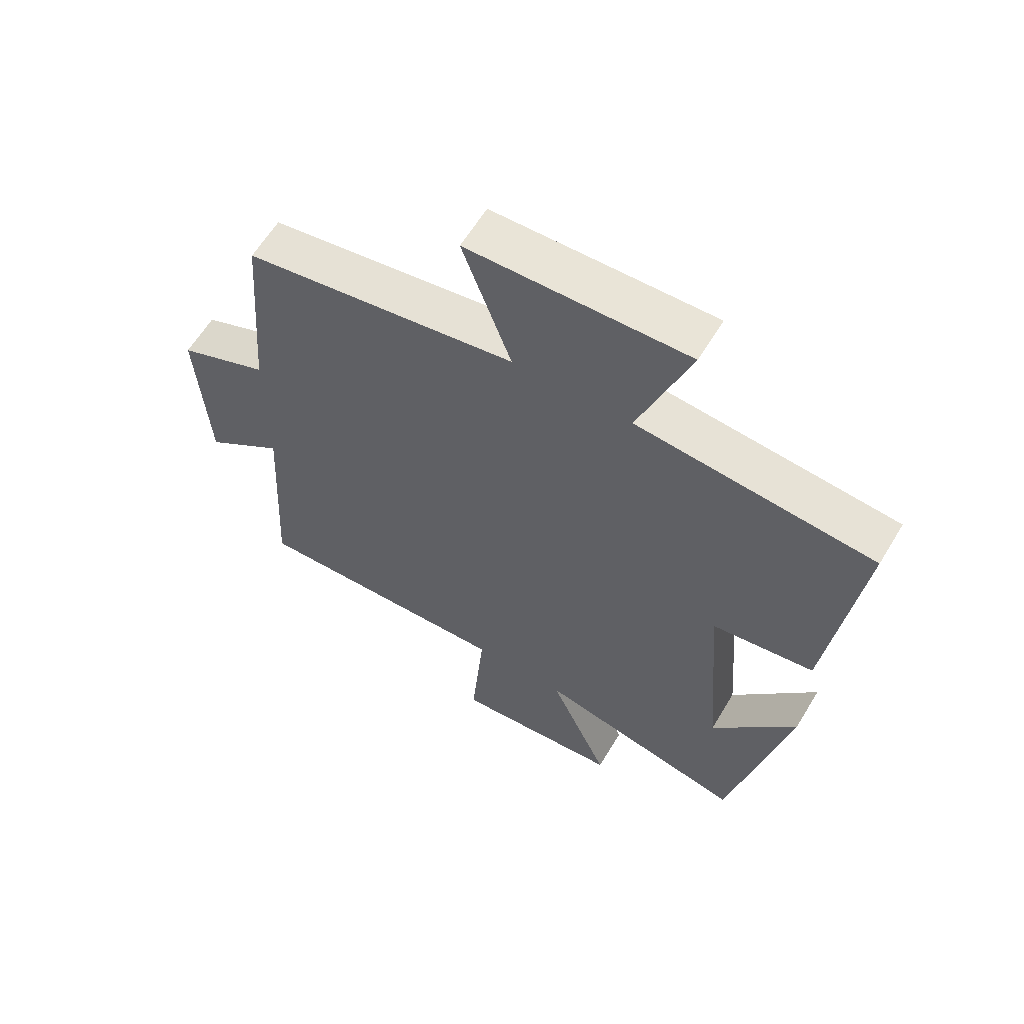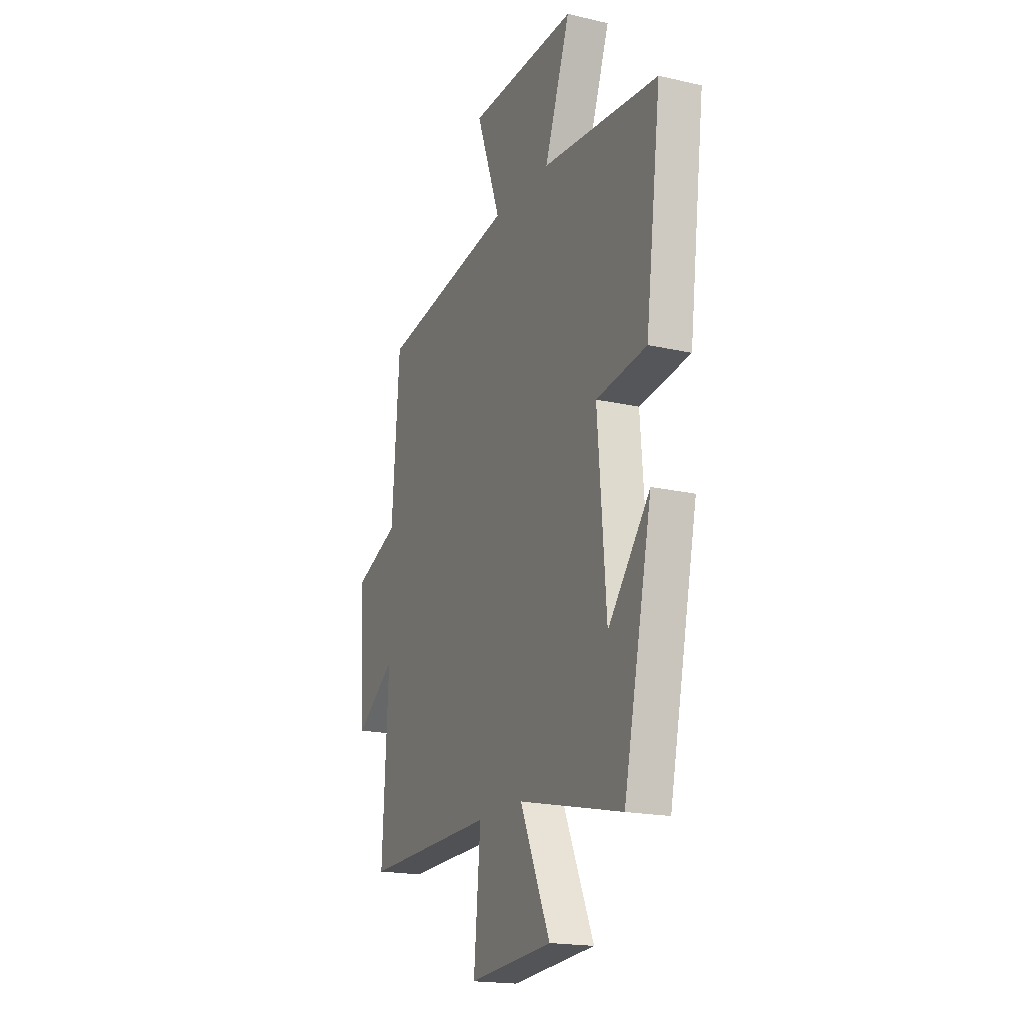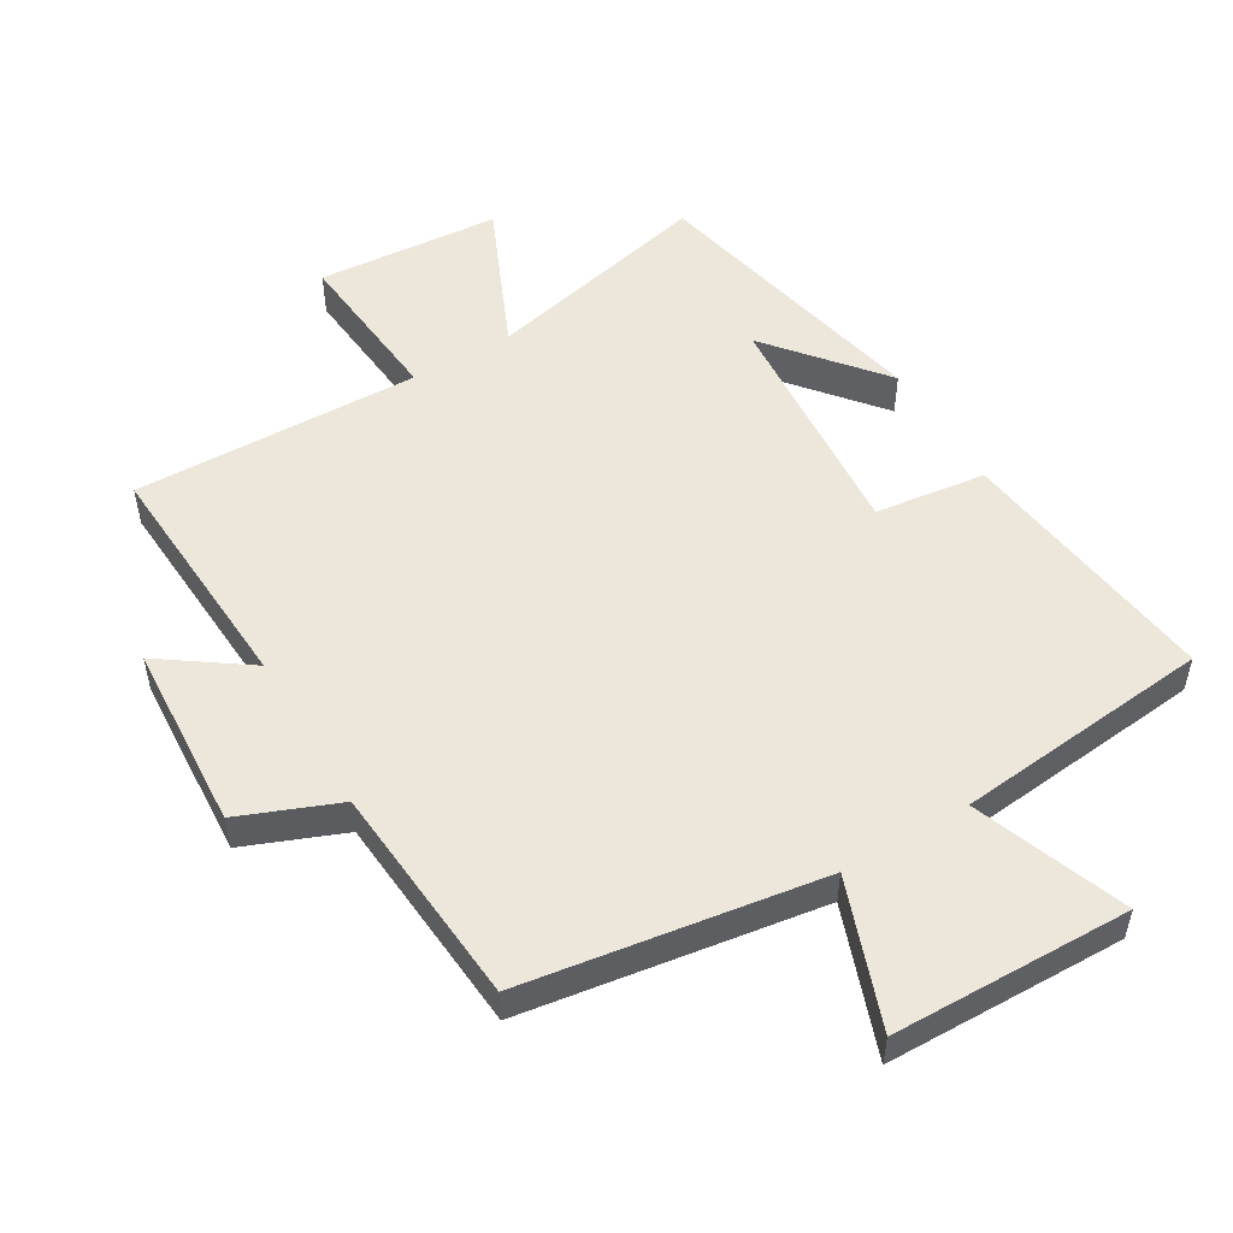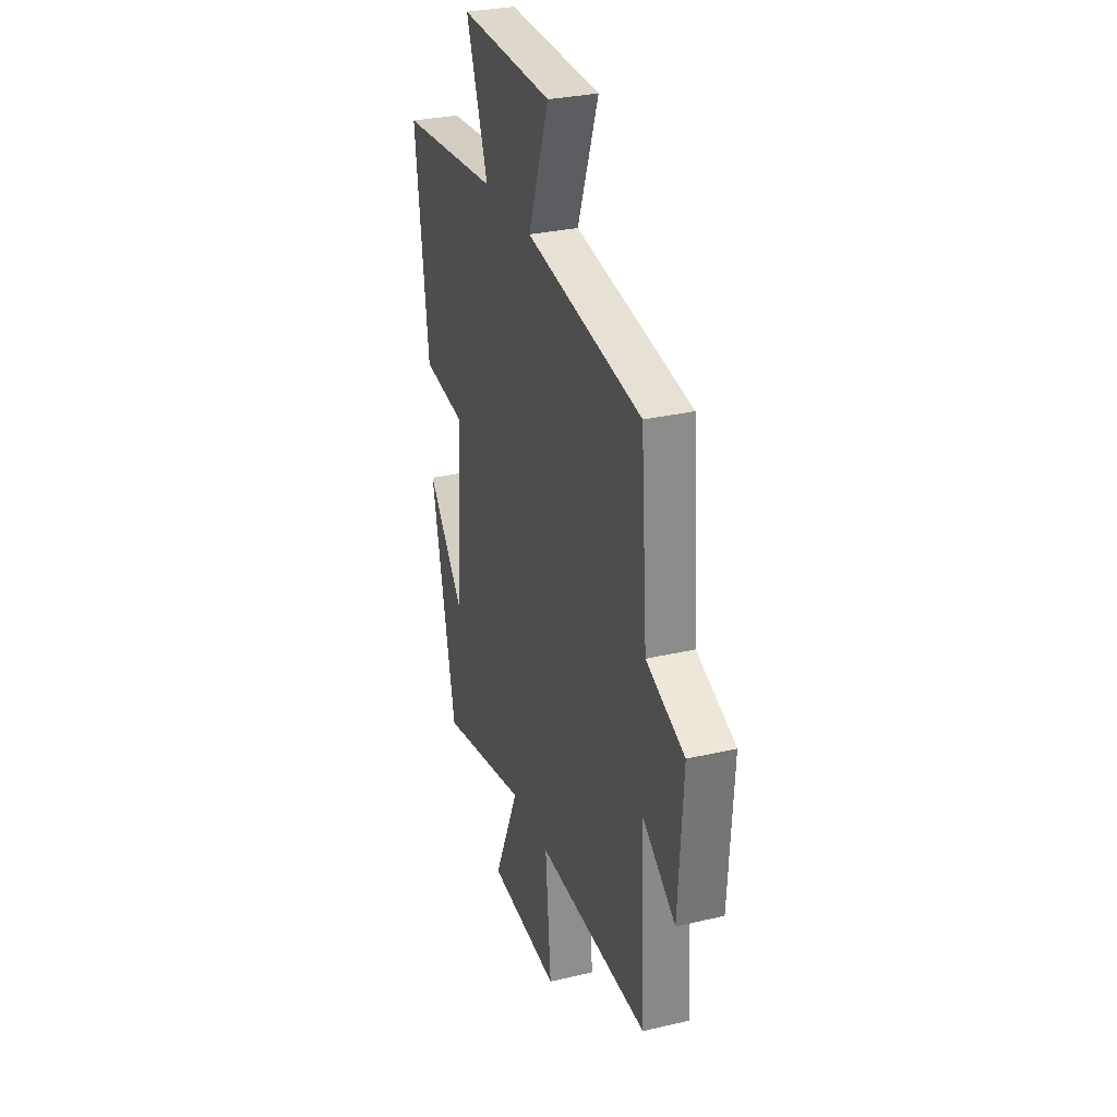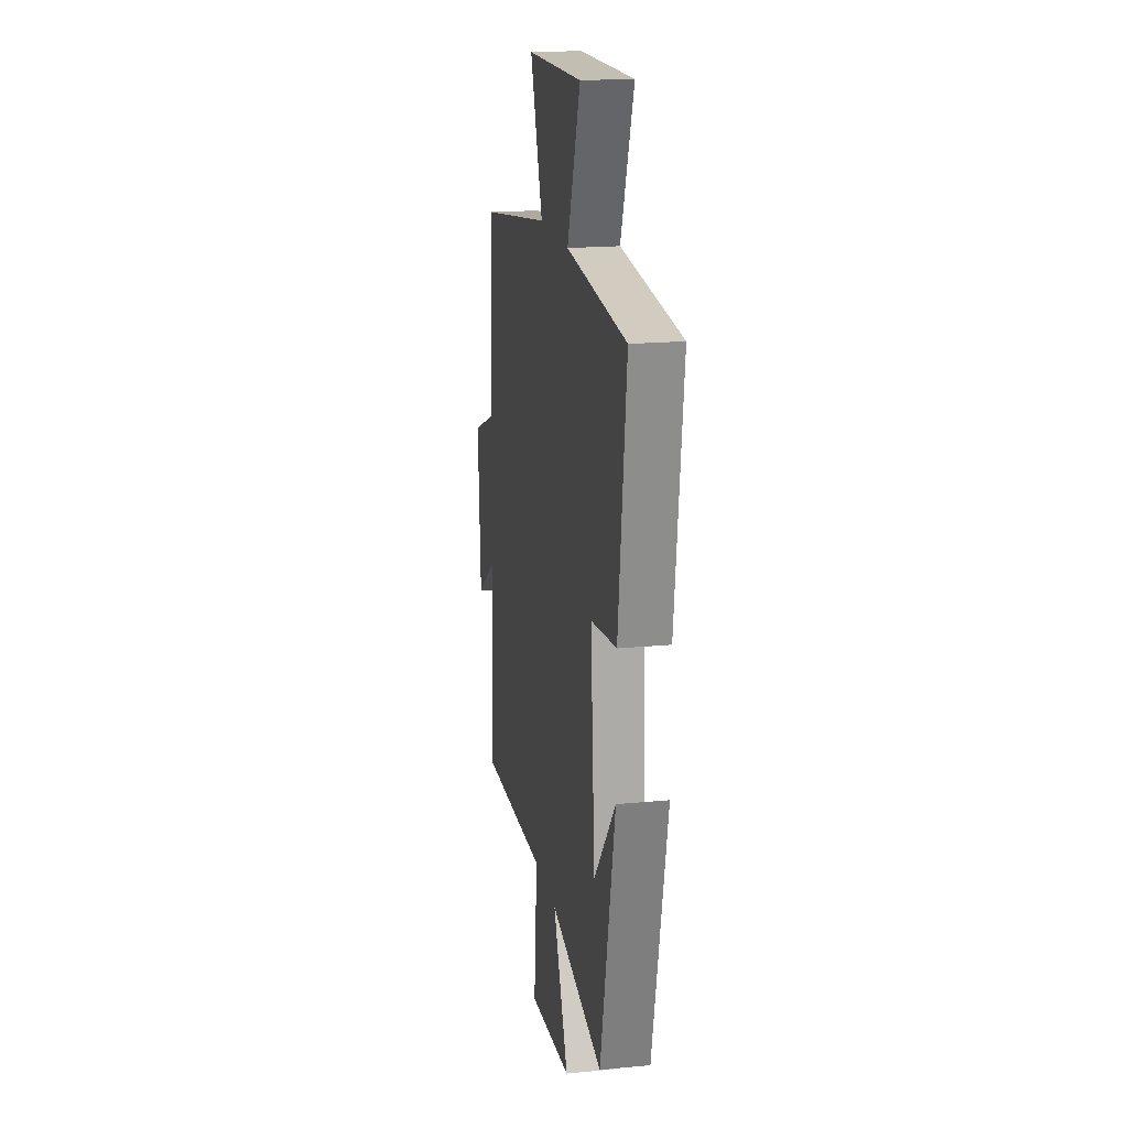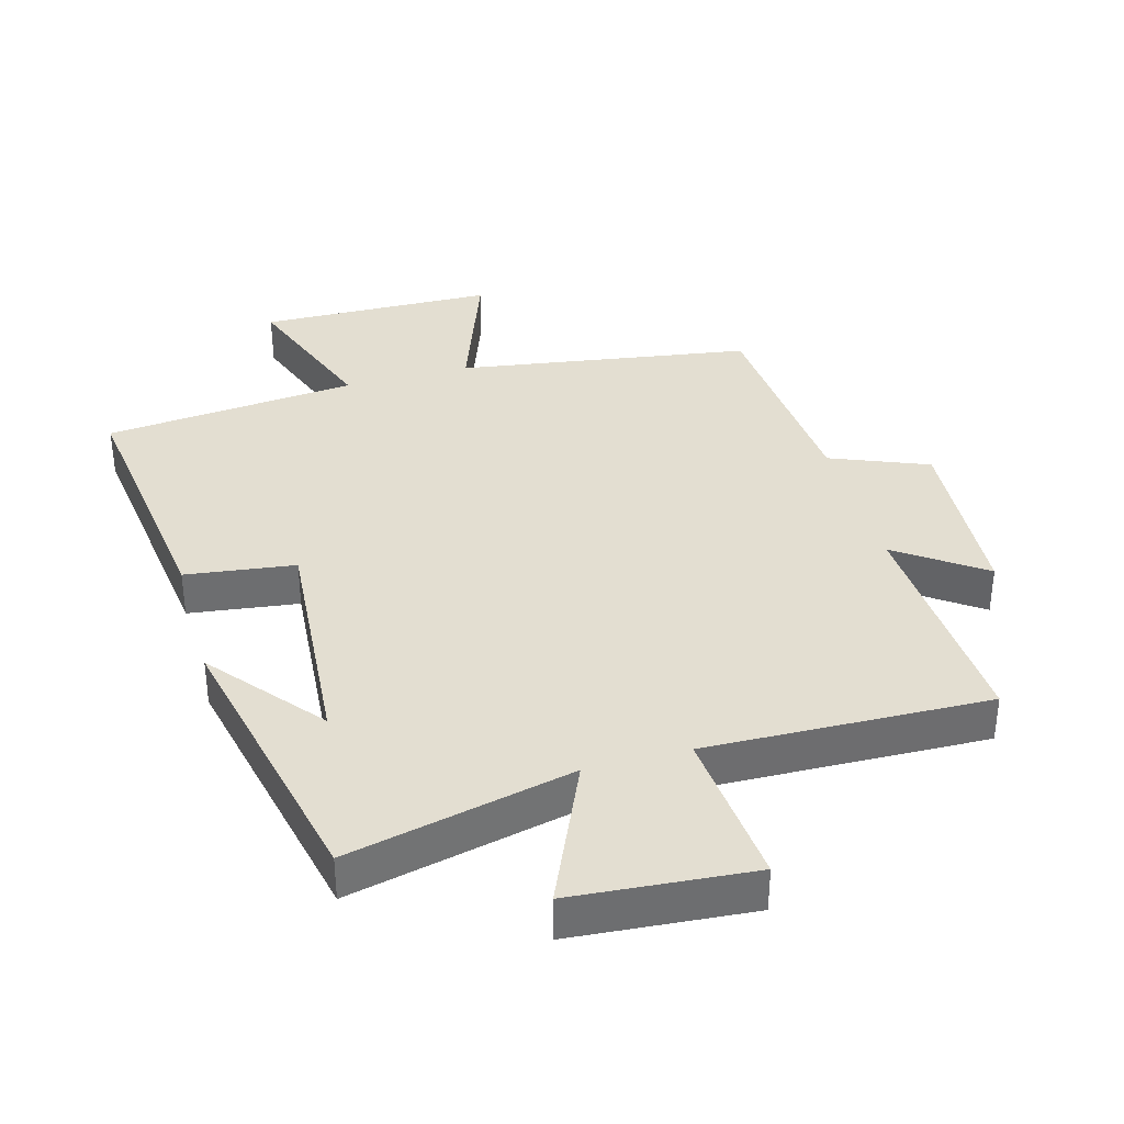
<metadata>
{"format":"obj","ext":"obj","renderer":"f3d","projection":"perspective","resolution":1024,"background":"white","views":[{"elev":61.1,"azim":31.0,"up":"+Z"},{"elev":-18.7,"azim":66.2,"up":"+Z"},{"elev":52.5,"azim":-30.8,"up":"+Y"},{"elev":30.1,"azim":-108.8,"up":"+Z"},{"elev":18.4,"azim":79.5,"up":"+Z"},{"elev":36.3,"azim":164.4,"up":"+Y"}]}
</metadata>
<code>
v 0.551 0.07 0.462
v 0.5 0.07 0.064
v 0.334 0.07 0.042
v 0.362 0.07 -0.314
v 0.5 0.07 -0.146
v 0.406 0.07 -0.578
v 0.064 0.07 -0.5
v 0.162 0.07 -0.721
v -0.112 0.07 -0.743
v -0.09 0.07 -0.5
v -0.52 0.07 -0.512
v -0.5 0.07 -0.151
v -0.63 0.07 -0.243
v -0.648 0.07 0.037
v -0.5 0.07 0.097
v -0.474 0.07 0.431
v -0.028 0.07 0.5
v -0.108 0.07 0.72
v 0.25 0.07 0.728
v 0.166 0.07 0.5
v 0.551 0 0.462
v 0.5 0 0.064
v 0.334 0 0.042
v 0.362 0 -0.314
v 0.5 0 -0.146
v 0.406 0 -0.578
v 0.064 0 -0.5
v 0.162 0 -0.721
v -0.112 0 -0.743
v -0.09 0 -0.5
v -0.52 0 -0.512
v -0.5 0 -0.151
v -0.63 0 -0.243
v -0.648 0 0.037
v -0.5 0 0.097
v -0.474 0 0.431
v -0.028 0 0.5
v -0.108 0 0.72
v 0.25 0 0.728
v 0.166 0 0.5
f 17 18 19 20
f 1 2 3
f 20 1 3
f 17 20 3
f 16 17 3
f 15 16 3
f 12 13 14 15
f 12 15 3 4
f 10 11 12 4
f 7 8 9 10
f 7 10 4
f 6 7 4
f 4 5 6
f 40 39 38 37
f 23 22 21
f 23 21 40
f 23 40 37
f 23 37 36
f 23 36 35
f 35 34 33 32
f 24 23 35 32
f 24 32 31 30
f 30 29 28 27
f 24 30 27
f 24 27 26
f 26 25 24
f 1 21 22 2
f 2 22 23 3
f 3 23 24 4
f 4 24 25 5
f 5 25 26 6
f 6 26 27 7
f 7 27 28 8
f 8 28 29 9
f 9 29 30 10
f 10 30 31 11
f 11 31 32 12
f 12 32 33 13
f 13 33 34 14
f 14 34 35 15
f 15 35 36 16
f 16 36 37 17
f 17 37 38 18
f 18 38 39 19
f 19 39 40 20
f 20 40 21 1

</code>
